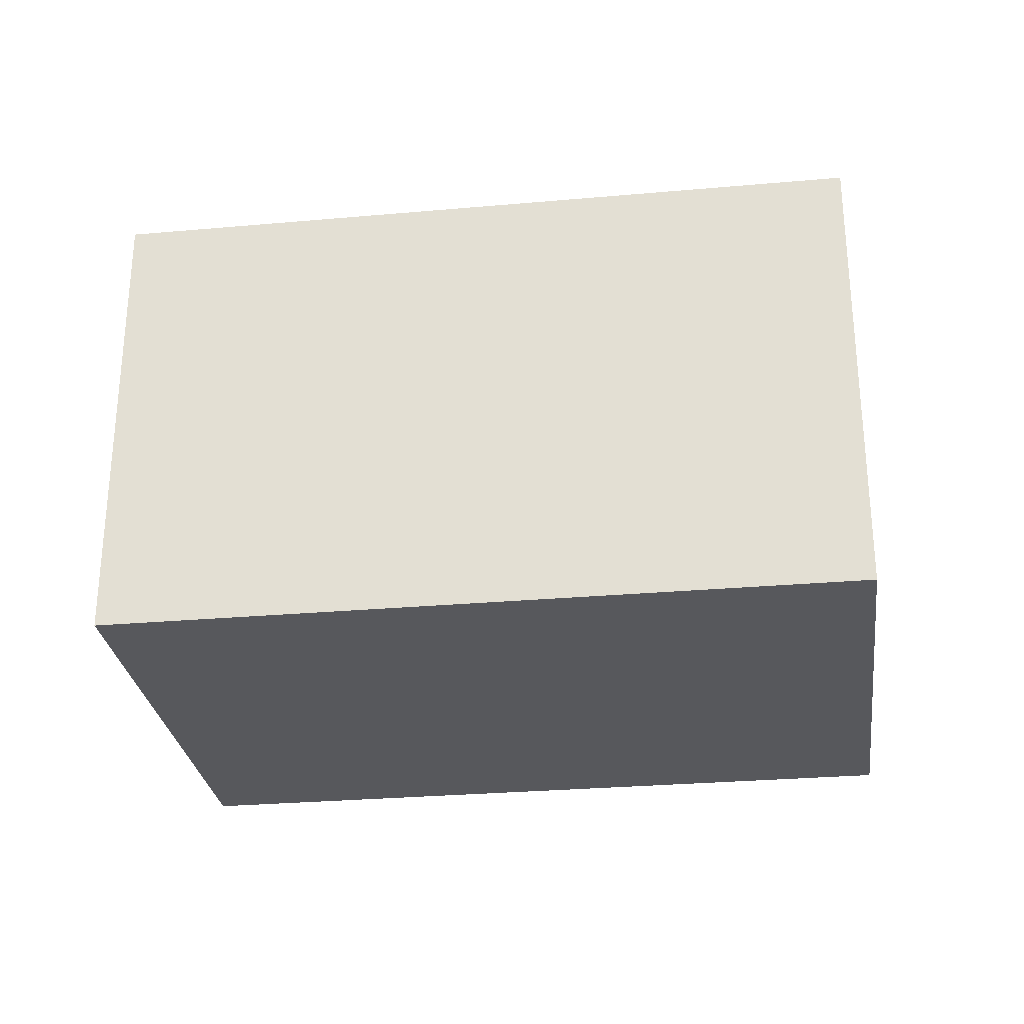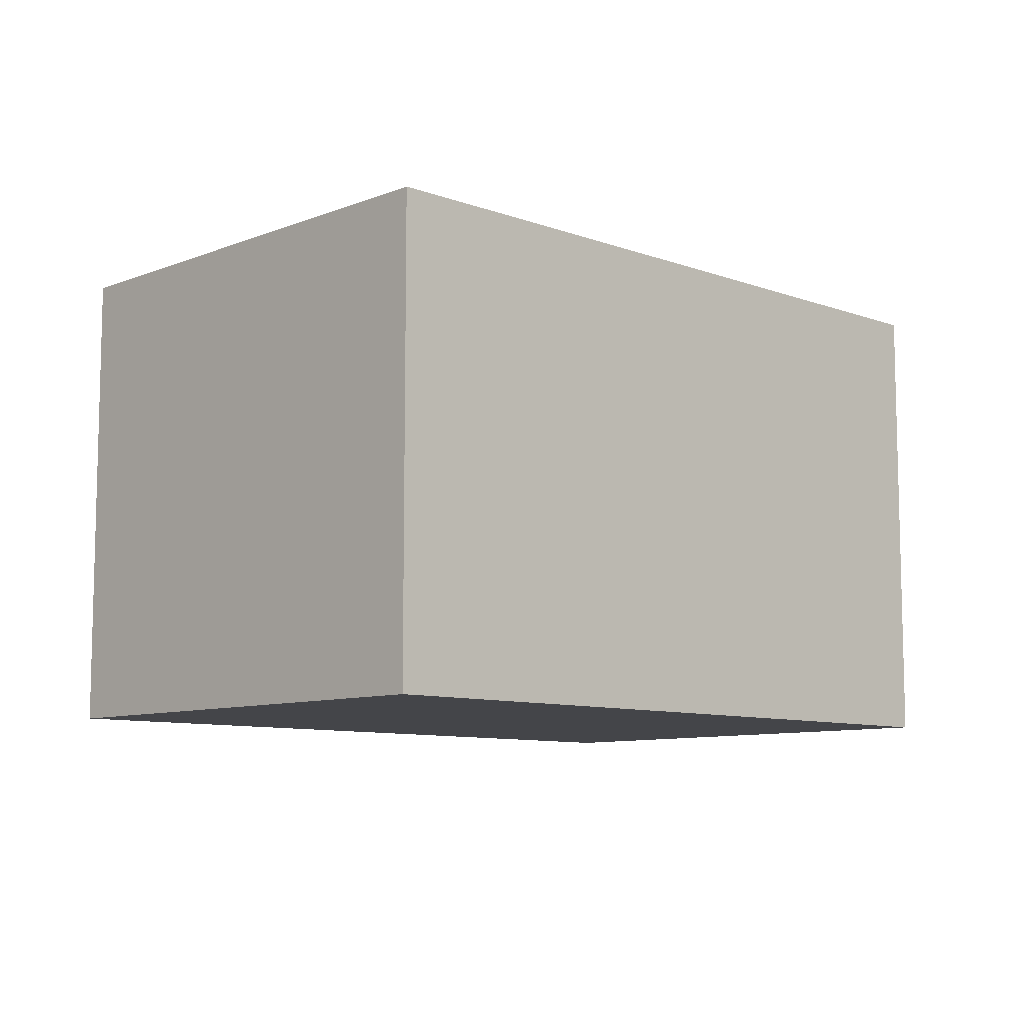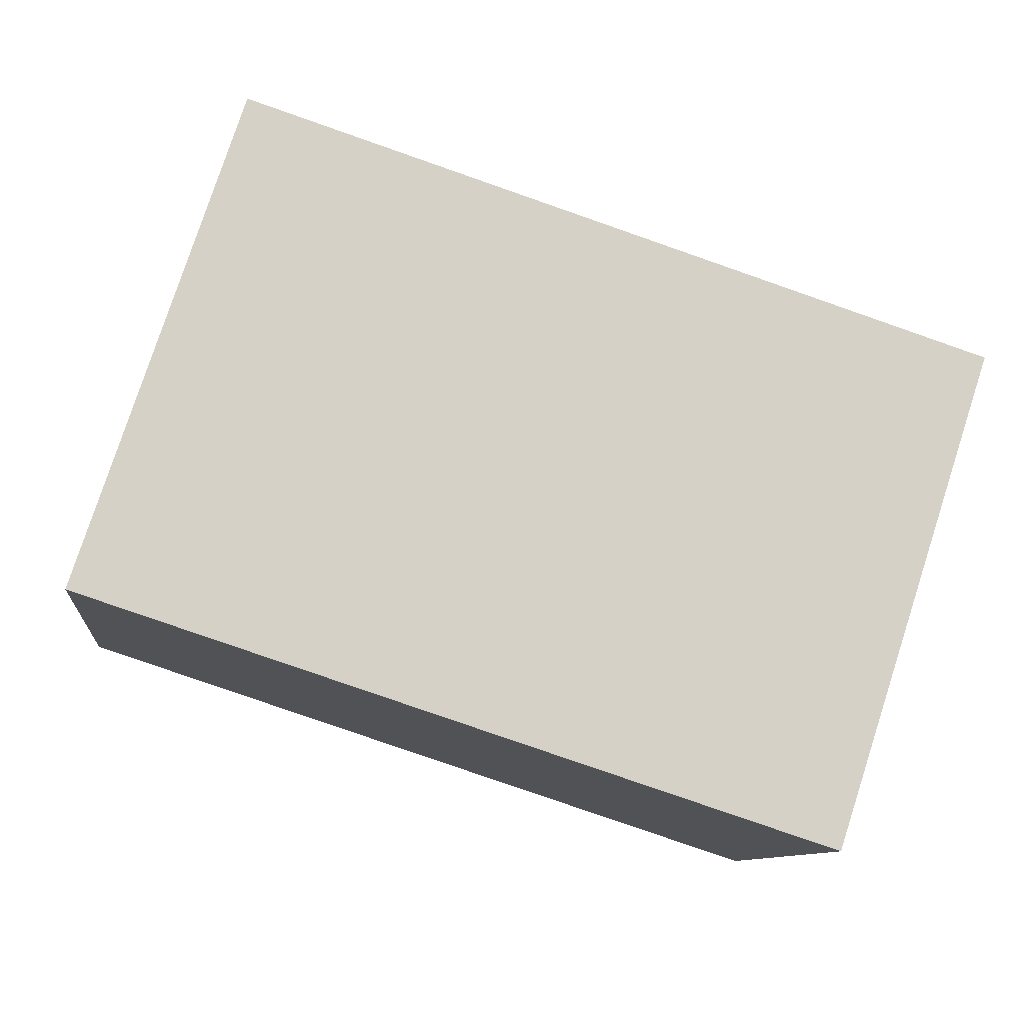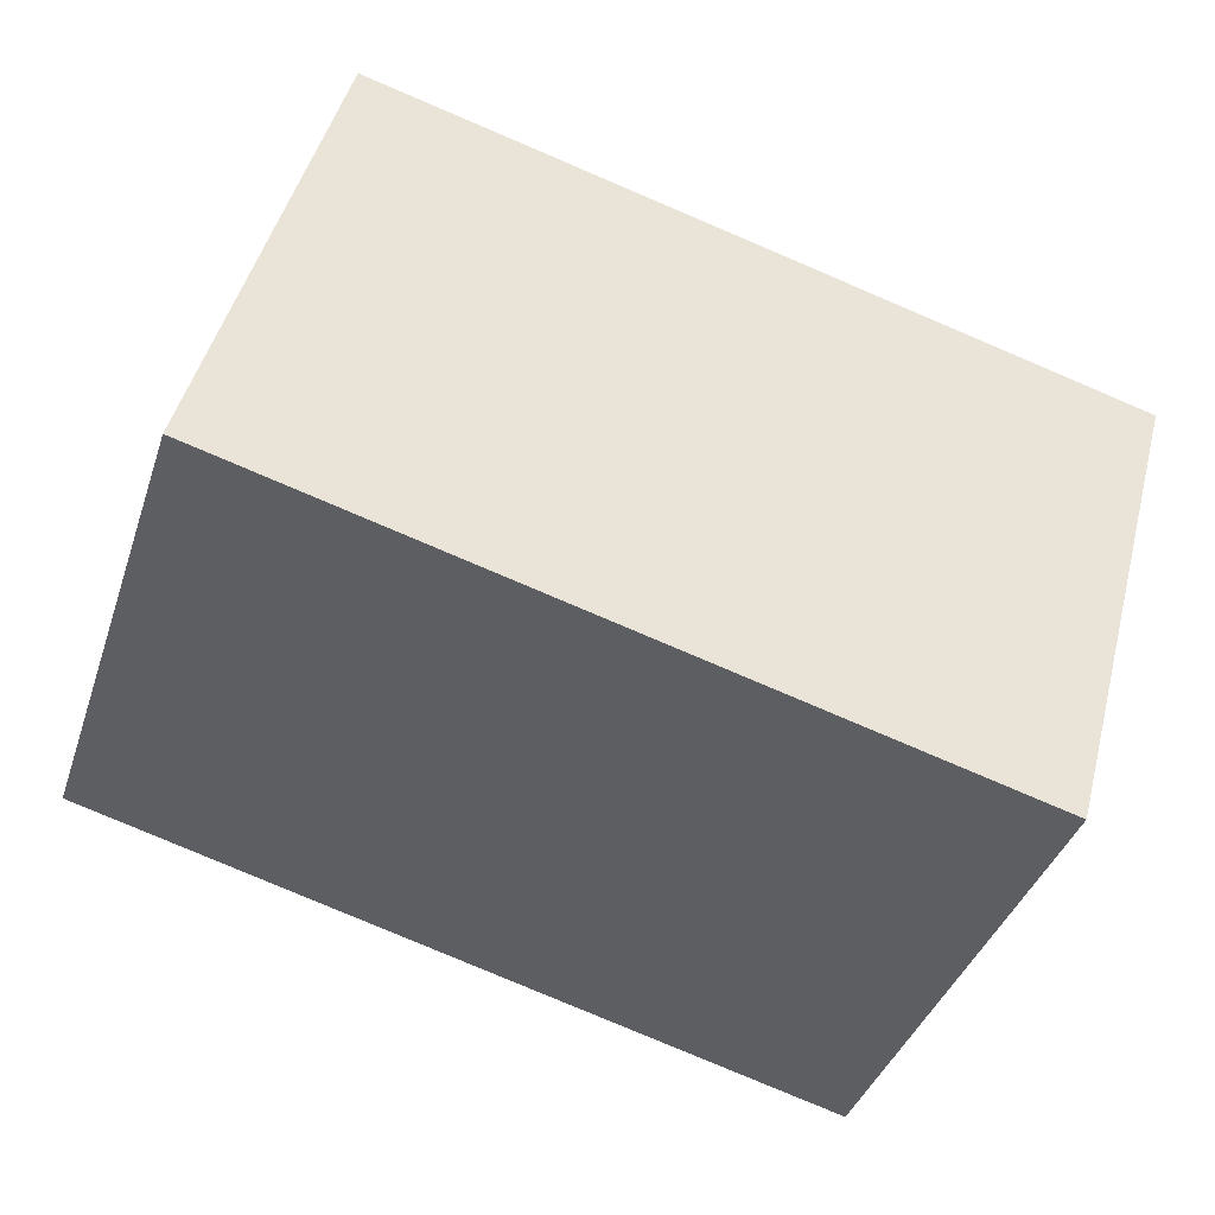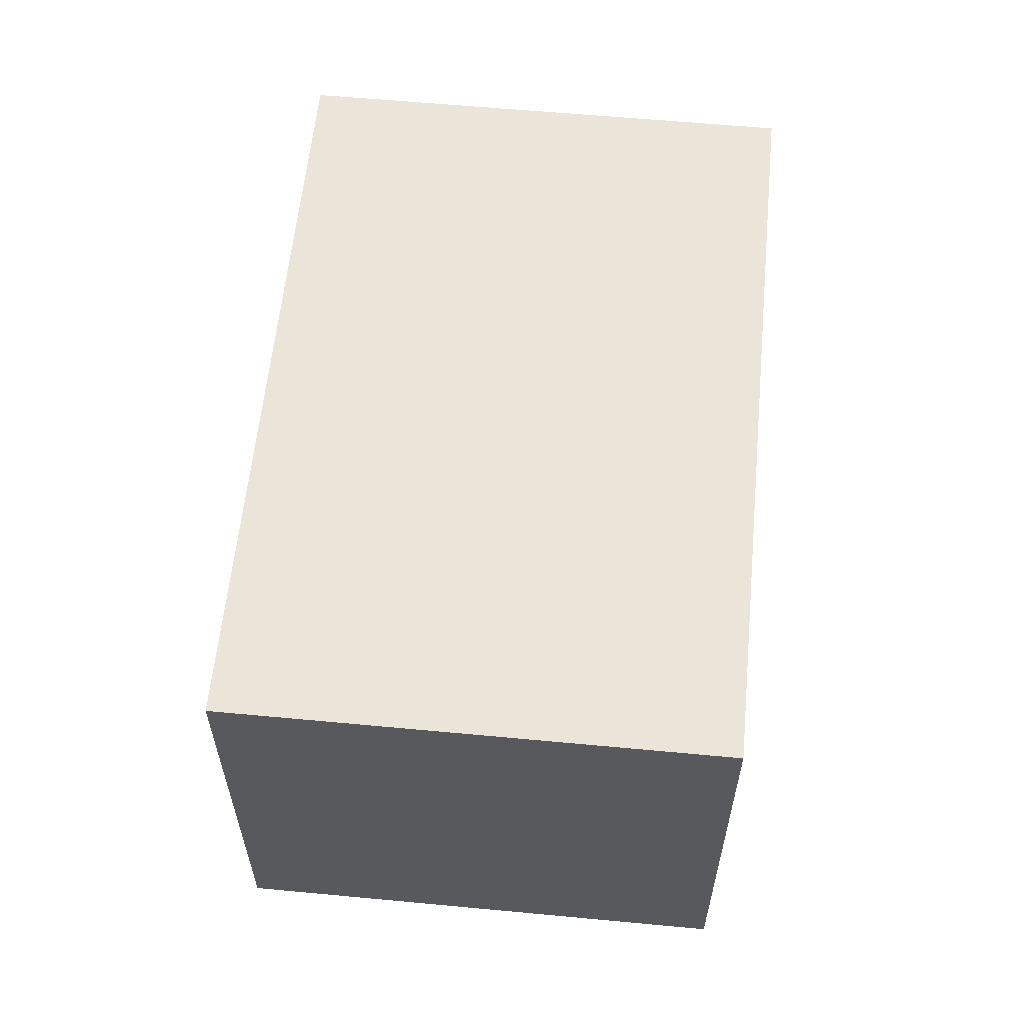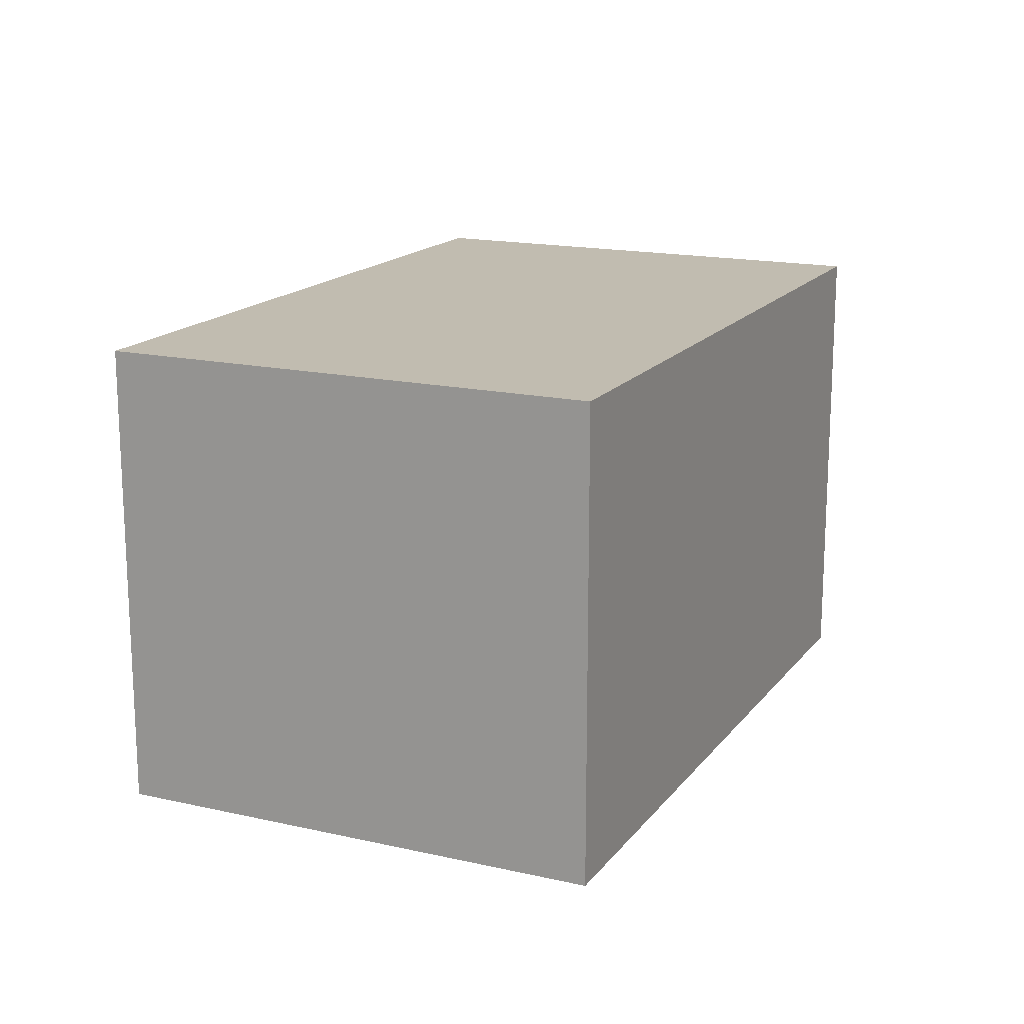
<metadata>
{"format":"obj","ext":"obj","renderer":"f3d","projection":"perspective","resolution":1024,"background":"white","views":[{"elev":-28.5,"azim":-154.3,"up":"+Y"},{"elev":-9.0,"azim":-26.0,"up":"+Y"},{"elev":-9.9,"azim":-6.5,"up":"+Z"},{"elev":46.8,"azim":14.4,"up":"+Z"},{"elev":59.6,"azim":113.6,"up":"+Y"},{"elev":16.5,"azim":132.9,"up":"+Y"}]}
</metadata>
<code>
v  7.219 4.699 -2.358
v  1.563 4.699 4.785
v  8.782 4.699 2.427
v  0 4.699 2.877e-16
v  8.782 -1.486e-16 2.427
v  7.219 1.444e-16 -2.358
v  0 0 0
v  1.563 -2.93e-16 4.785
g defaultobject
f 1 2 3
f 2 1 4
f 5 1 3
f 1 5 6
f 6 4 1
f 4 6 7
f 7 2 4
f 2 7 8
f 8 3 2
f 3 8 5
f 8 6 5
f 6 8 7

</code>
